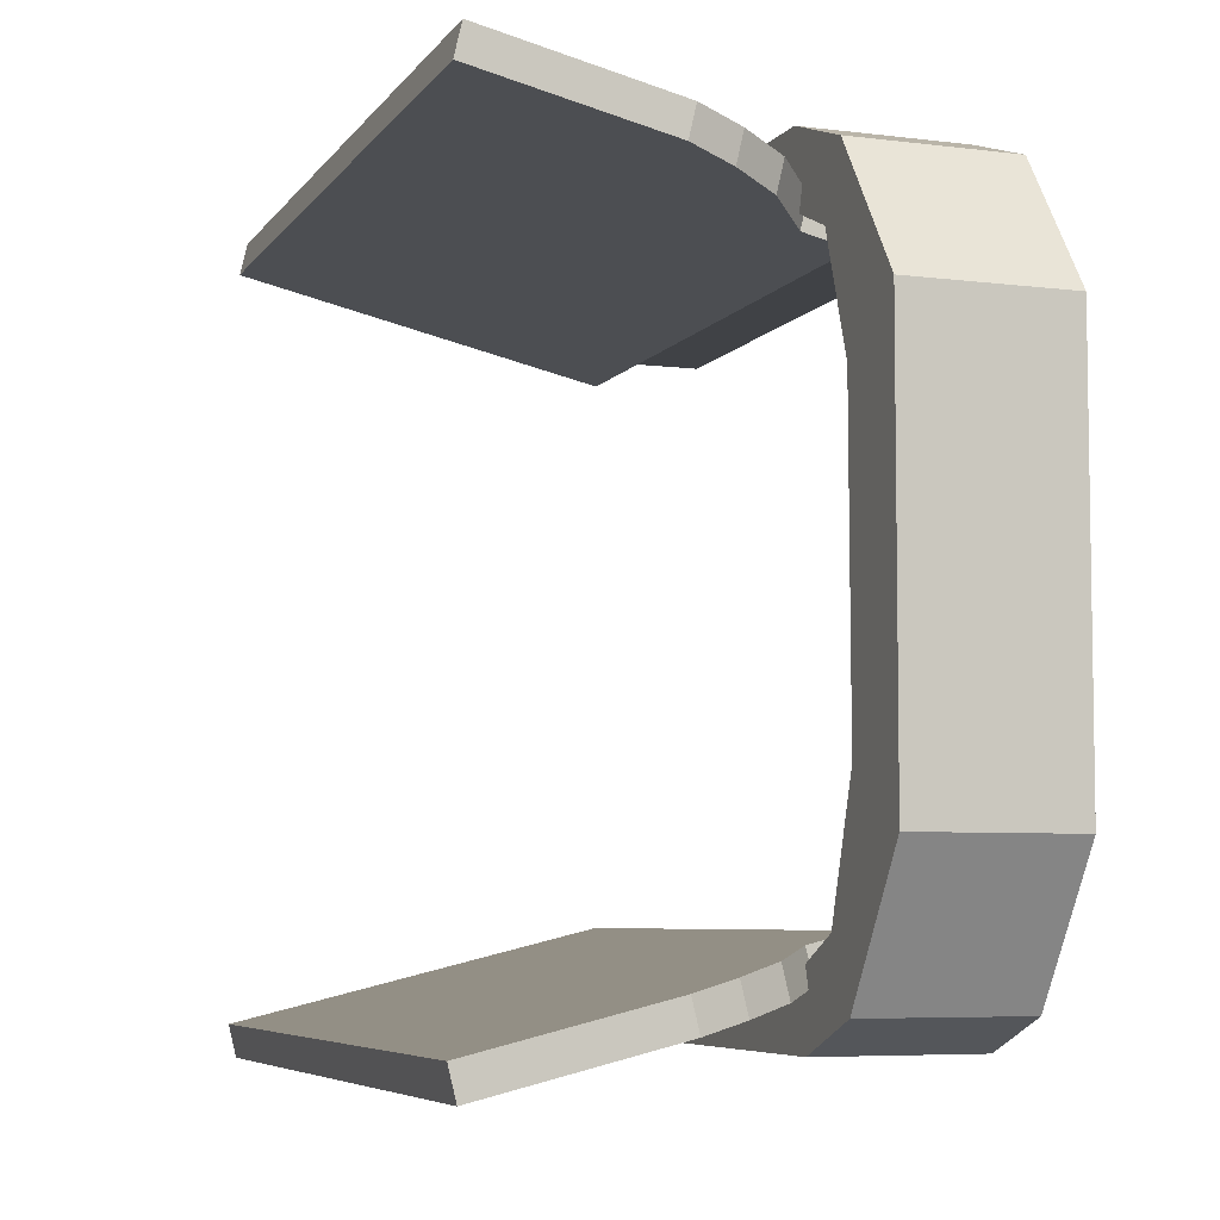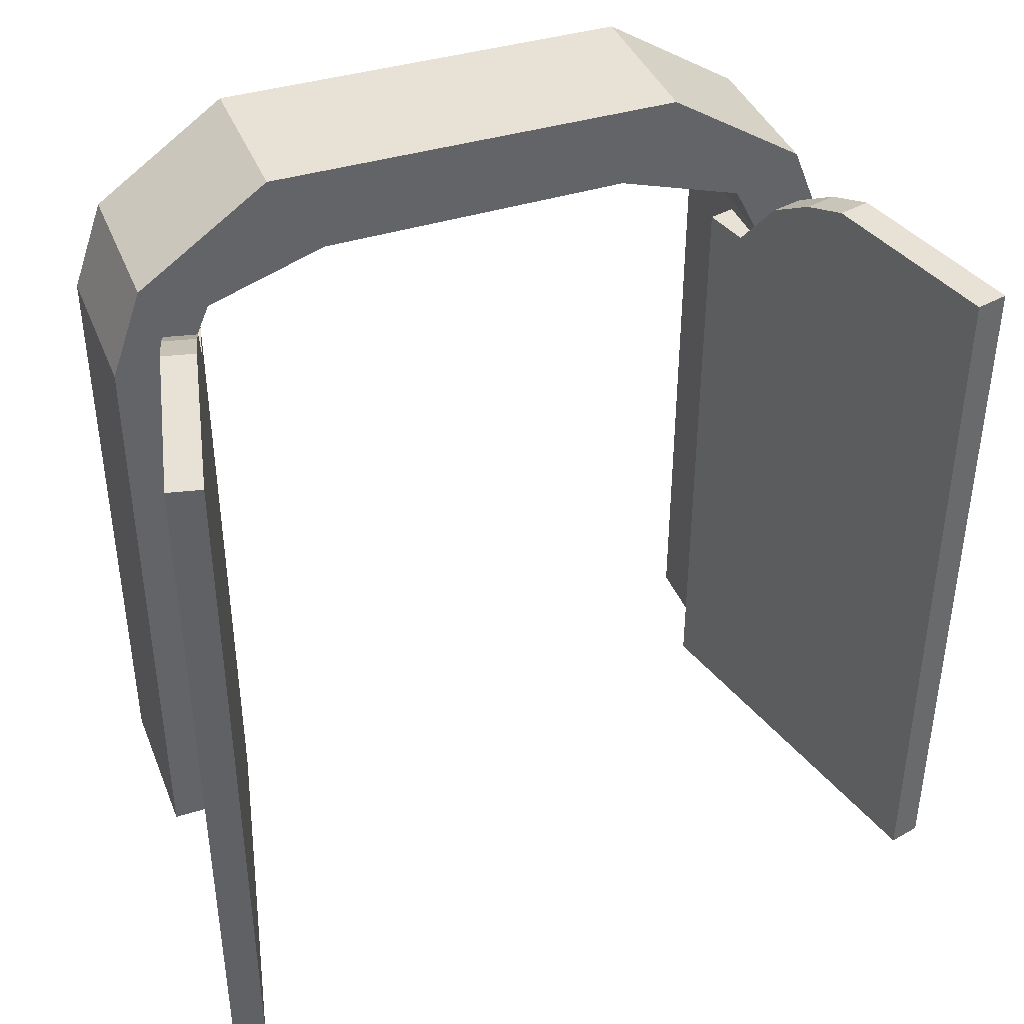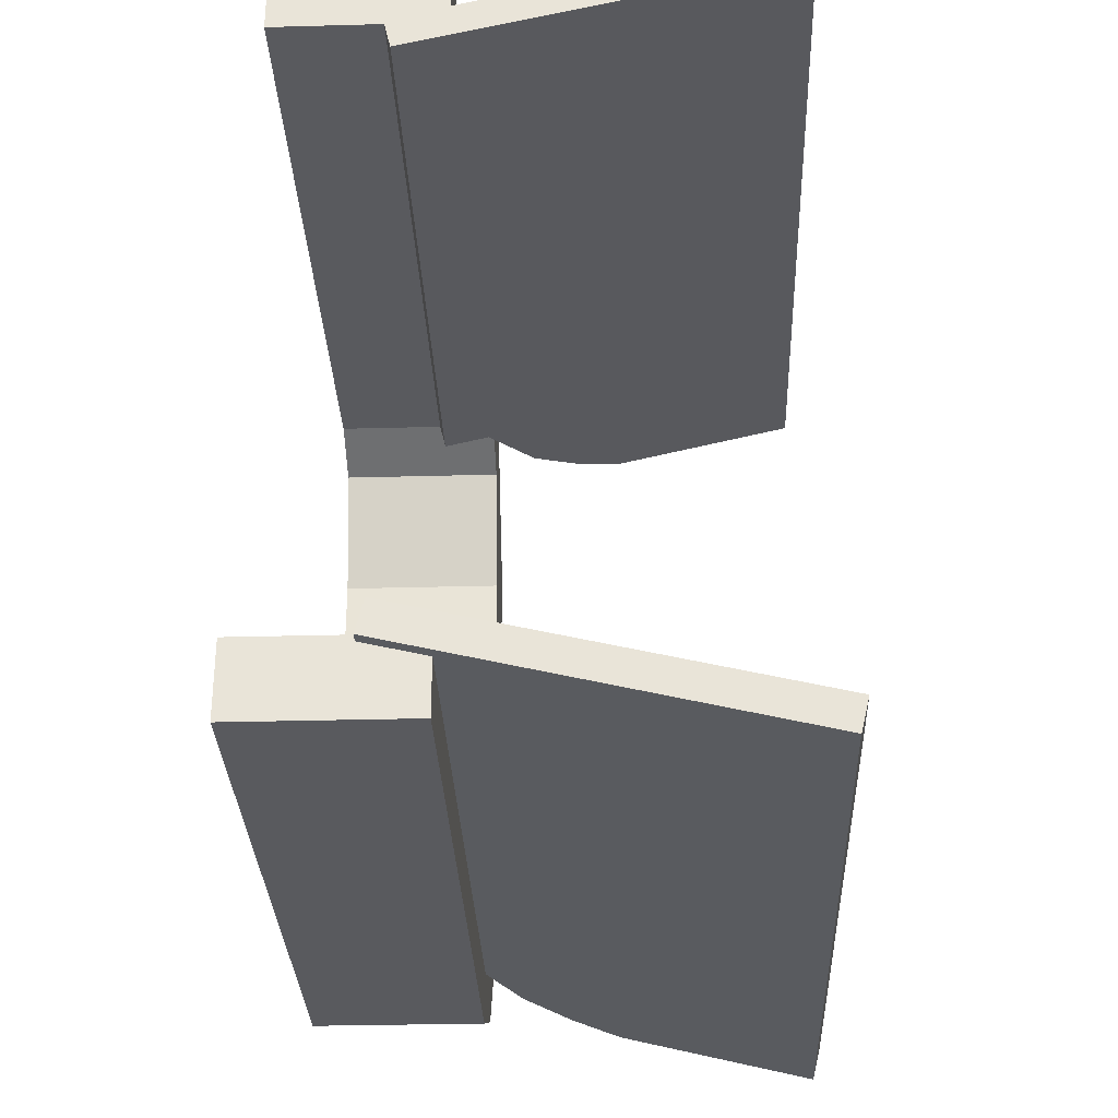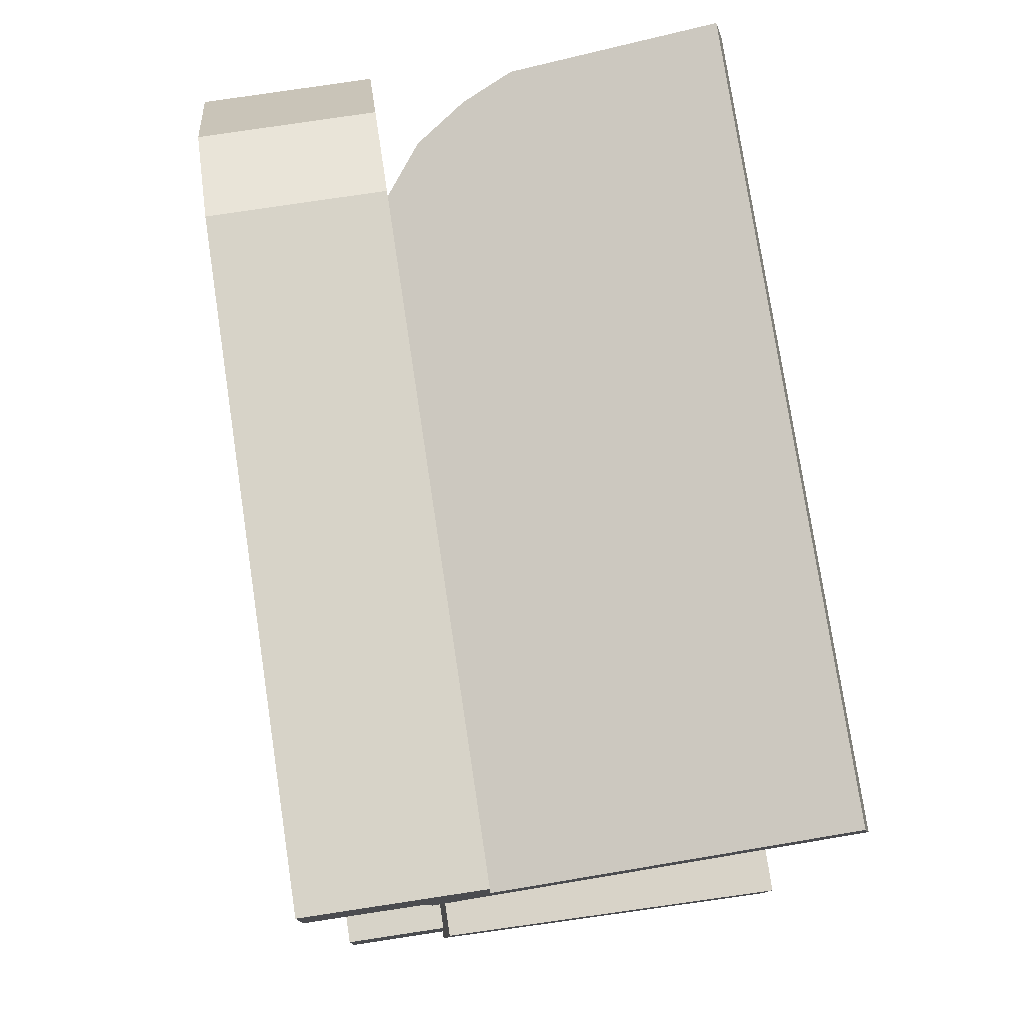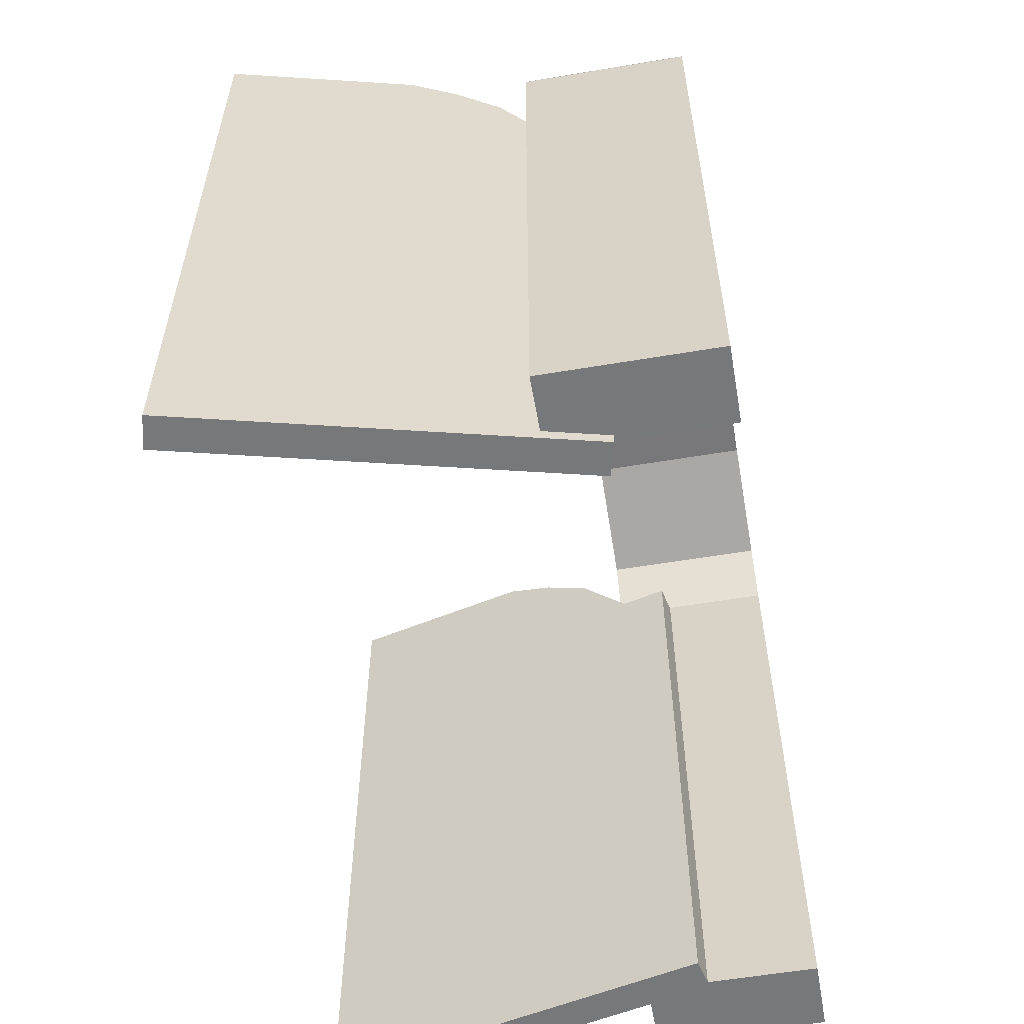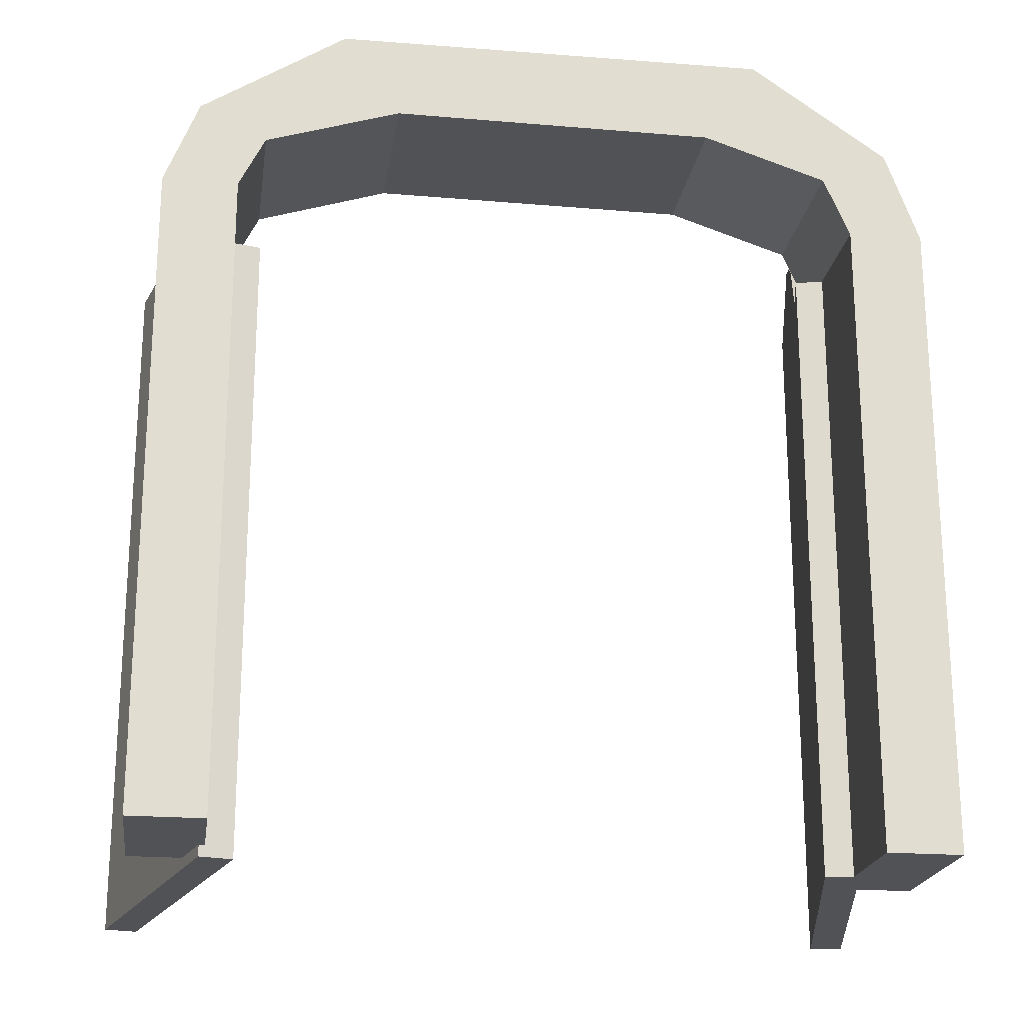
<metadata>
{"format":"obj","ext":"obj","renderer":"f3d","projection":"perspective","resolution":1024,"background":"white","views":[{"elev":-6.4,"azim":160.0,"up":"+Z"},{"elev":40.3,"azim":69.1,"up":"+Y"},{"elev":-31.3,"azim":2.2,"up":"+Z"},{"elev":76.9,"azim":-8.6,"up":"+Z"},{"elev":-57.3,"azim":-170.1,"up":"+Y"},{"elev":-20.9,"azim":-98.2,"up":"+Y"}]}
</metadata>
<code>
o Cube
v 0.2538 2.249 1.859
v 0.2538 -1 1.859
v 0.2538 2.249 2.234
v 0.2538 -1 2.234
v -0.5964 2.249 1.859
v -0.5964 -1 1.859
v -0.5964 2.249 2.234
v -0.5964 -1 2.234
v 0.2538 2.553 1.727
v 0.2538 2.717 2.065
v -0.5964 2.553 1.727
v -0.5964 2.717 2.065
v 0.2538 2.759 1.11
v 0.2538 3.195 1.378
v -0.5964 2.759 1.11
v -0.5964 3.195 1.378
v 0.2538 2.767 -0.5022
v 0.2538 3.186 -0.7863
v -0.5964 2.767 -0.5022
v -0.5964 3.186 -0.7863
v 0.2538 2.554 -1.172
v 0.2538 2.722 -1.508
v -0.5964 2.554 -1.172
v -0.5964 2.722 -1.508
v 0.2538 2.295 -1.302
v 0.2538 2.296 -1.677
v -0.5964 2.295 -1.302
v -0.5964 2.296 -1.677
v 0.2538 -0.9431 -1.302
v 0.2538 -0.9424 -1.677
v -0.5964 -0.9431 -1.302
v -0.5964 -0.9424 -1.677
v -0.05437 -1 1.888
v -0.05437 2.246 1.888
v -0.01564 -1 1.721
v -0.01564 2.246 1.721
v 1.894 -1 2.341
v 1.894 2.803 2.341
v 1.932 -1 2.175
v 1.932 2.803 2.175
v 0.9583 2.803 1.948
v 0.9196 2.803 2.115
v 0.4713 2.554 1.835
v 0.4326 2.554 2.001
v 0.2279 2.246 1.778
v 0.1891 2.246 1.945
v 0.6761 2.708 2.058
v 0.7148 2.708 1.891
v 1.445 2.803 2.061
v 1.407 2.803 2.228
v 1.202 2.803 2.005
v 1.163 2.803 2.171
v -0.01243 -1 -1.166
v -0.01243 2.246 -1.166
v -0.05296 -1 -1.332
v -0.05296 2.246 -1.332
v 1.931 -1 -1.64
v 1.931 2.803 -1.64
v 1.89 -1 -1.806
v 1.89 2.803 -1.806
v 0.9185 2.803 -1.569
v 0.959 2.803 -1.403
v 0.4328 2.554 -1.45
v 0.4733 2.554 -1.284
v 0.1899 2.246 -1.391
v 0.2304 2.246 -1.225
v 0.7162 2.708 -1.343
v 0.6756 2.708 -1.509
v 1.404 2.803 -1.687
v 1.445 2.803 -1.521
v 1.161 2.803 -1.628
v 1.202 2.803 -1.462
f 7 3 10 12
f 4 3 7 8
f 8 7 5 6
f 6 2 4 8
f 2 1 3 4
f 6 5 1 2
f 9 11 15 13
f 5 7 12 11
f 3 1 9 10
f 1 5 11 9
f 15 16 20 19
f 10 9 13 14
f 11 12 16 15
f 12 10 14 16
f 19 20 24 23
f 16 14 18 20
f 13 15 19 17
f 14 13 17 18
f 21 23 27 25
f 20 18 22 24
f 17 19 23 21
f 18 17 21 22
f 27 28 32 31
f 22 21 25 26
f 23 24 28 27
f 24 22 26 28
f 29 31 32 30
f 28 26 30 32
f 25 27 31 29
f 26 25 29 30
f 33 34 36 35
f 35 36 45 43 48 41 51 49 40 39
f 39 40 38 37
f 37 38 50 52 42 47 44 46 34 33
f 35 39 37 33
f 40 49 50 38
f 42 41 48 47
f 44 43 45 46
f 46 45 36 34
f 47 48 43 44
f 50 49 51 52
f 52 51 41 42
f 53 54 56 55
f 55 56 65 63 68 61 71 69 60 59
f 59 60 58 57
f 57 58 70 72 62 67 64 66 54 53
f 55 59 57 53
f 60 69 70 58
f 62 61 68 67
f 64 63 65 66
f 66 65 56 54
f 67 68 63 64
f 70 69 71 72
f 72 71 61 62

</code>
